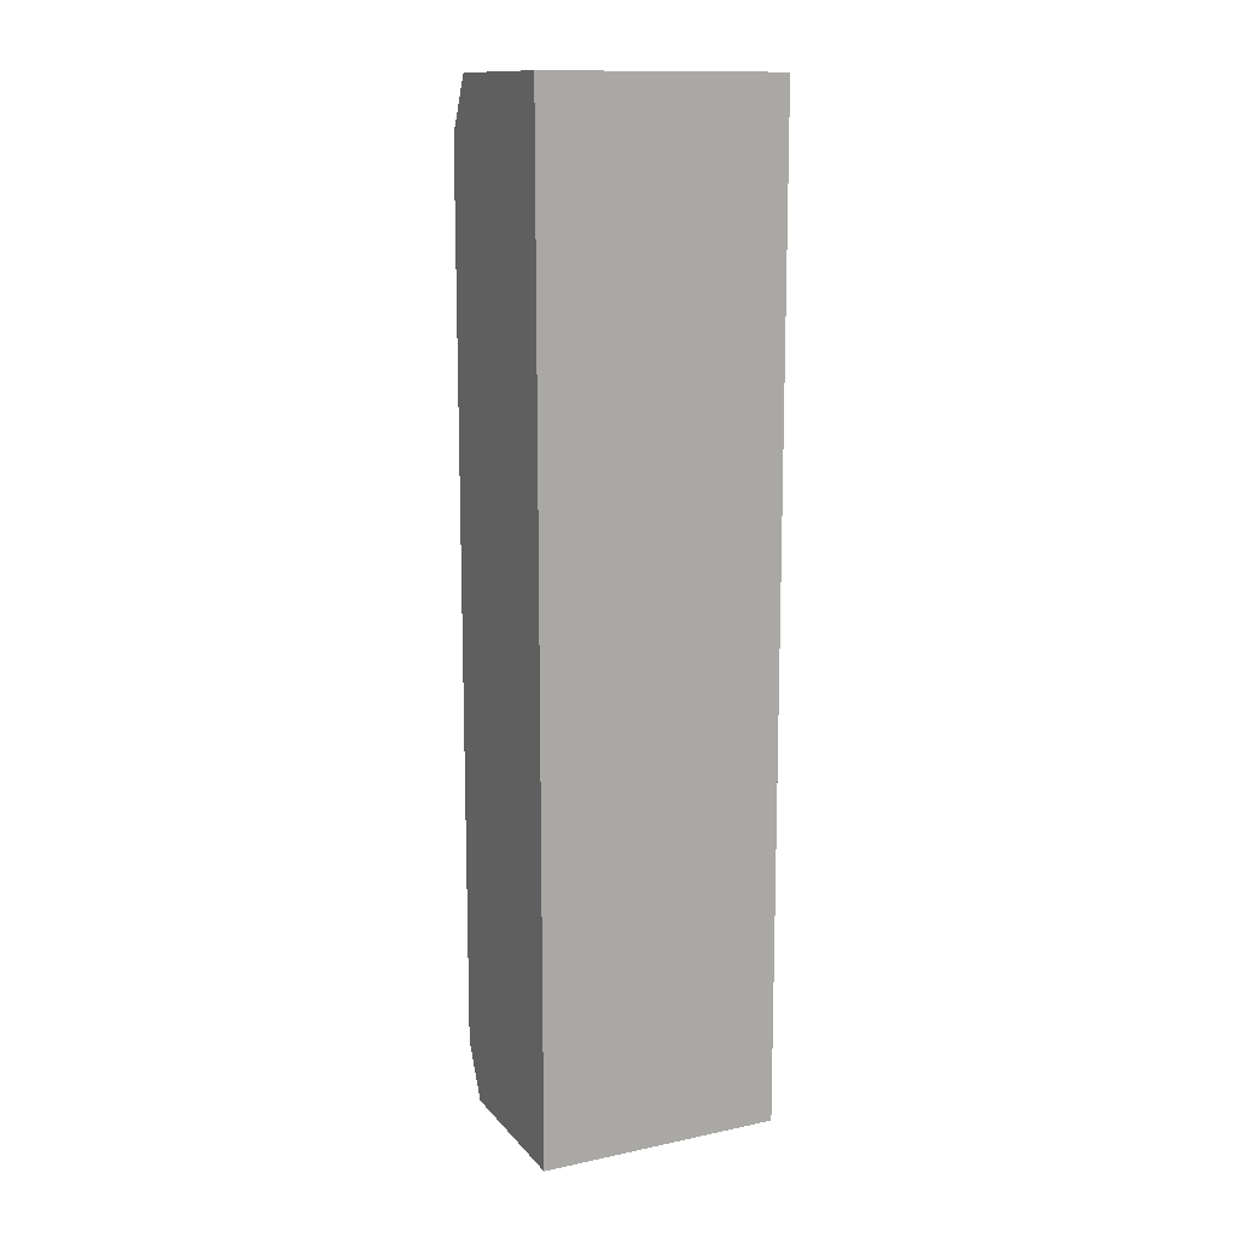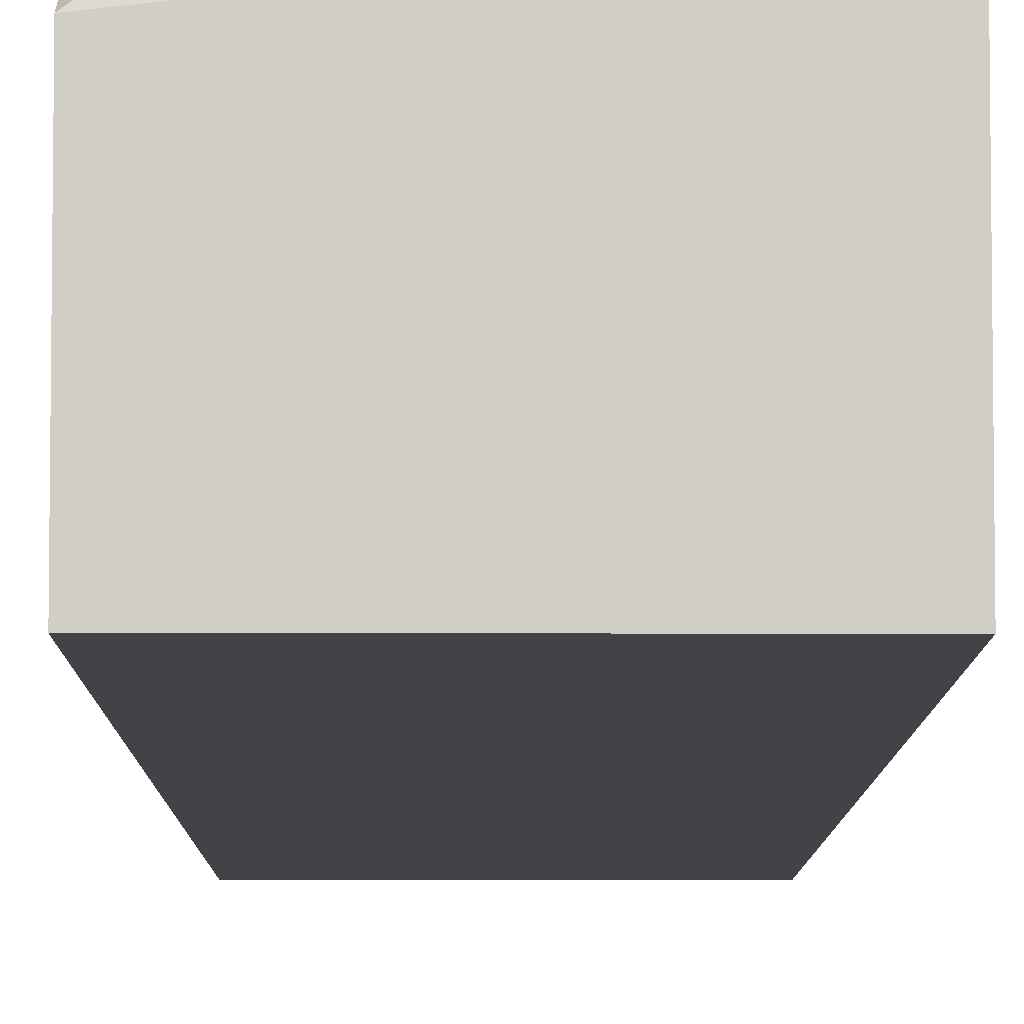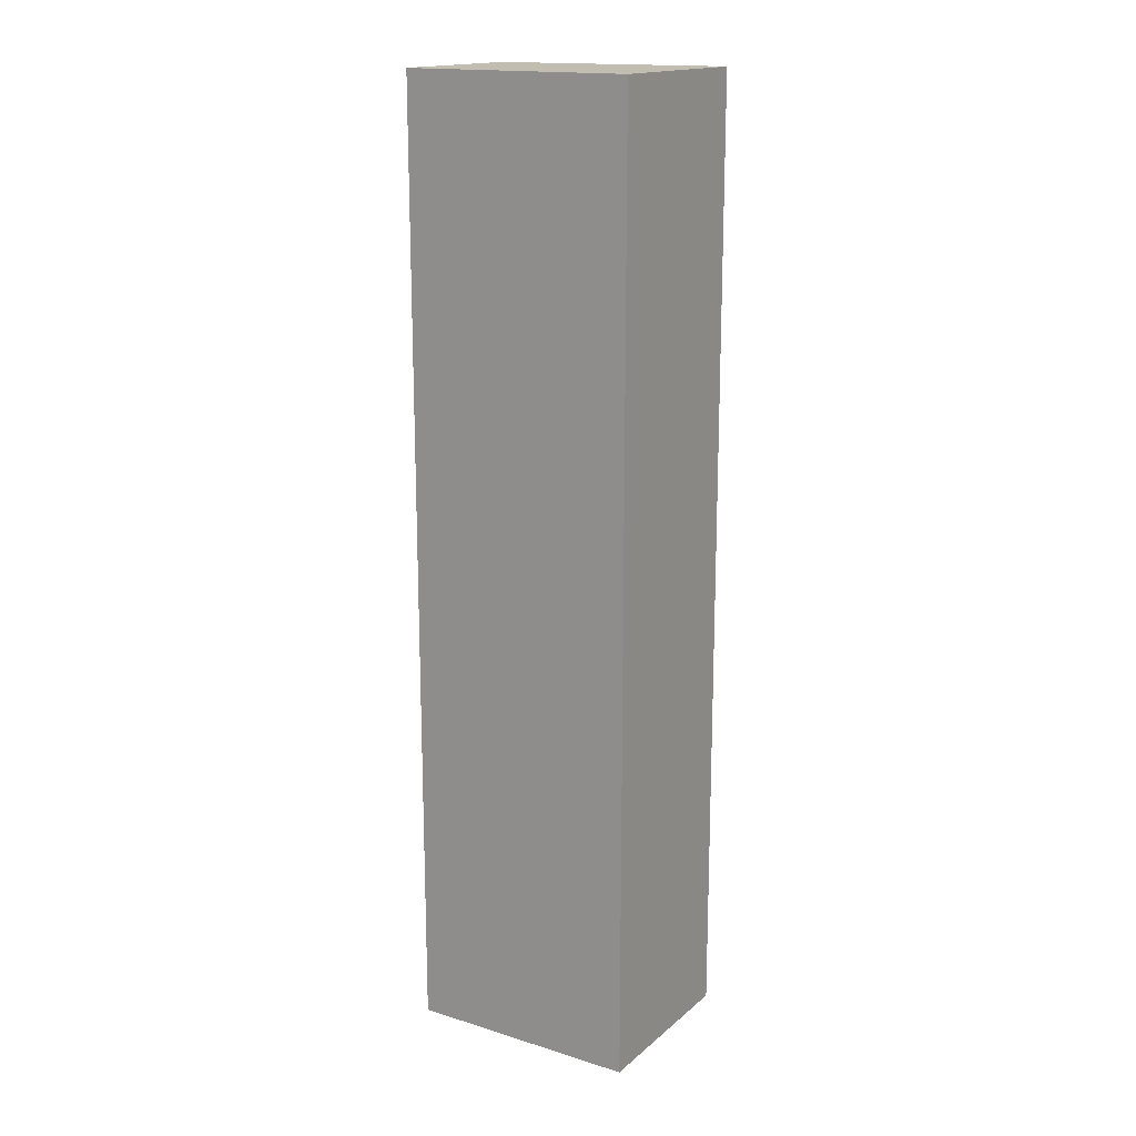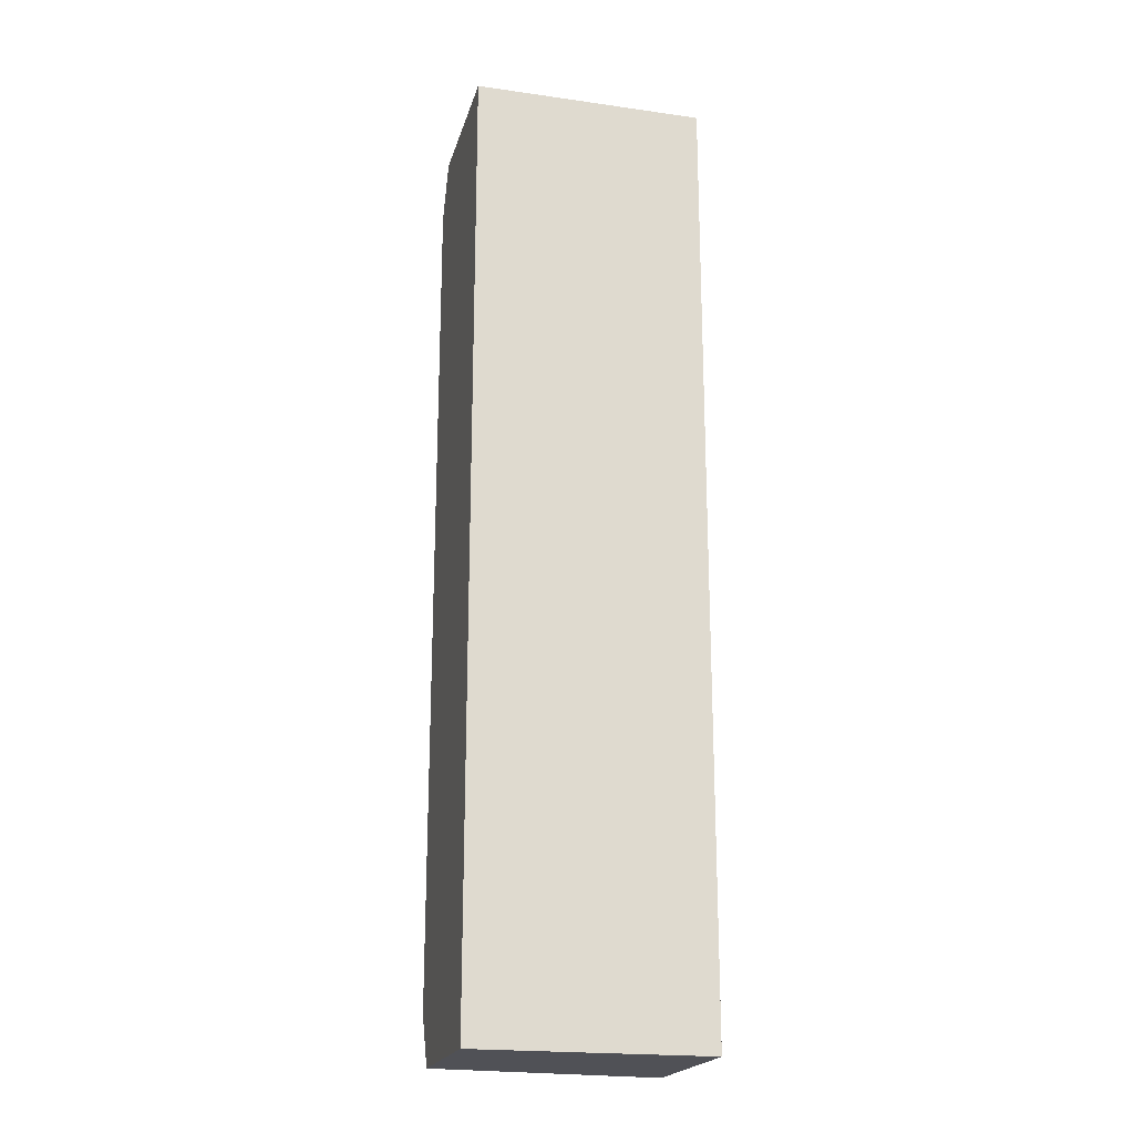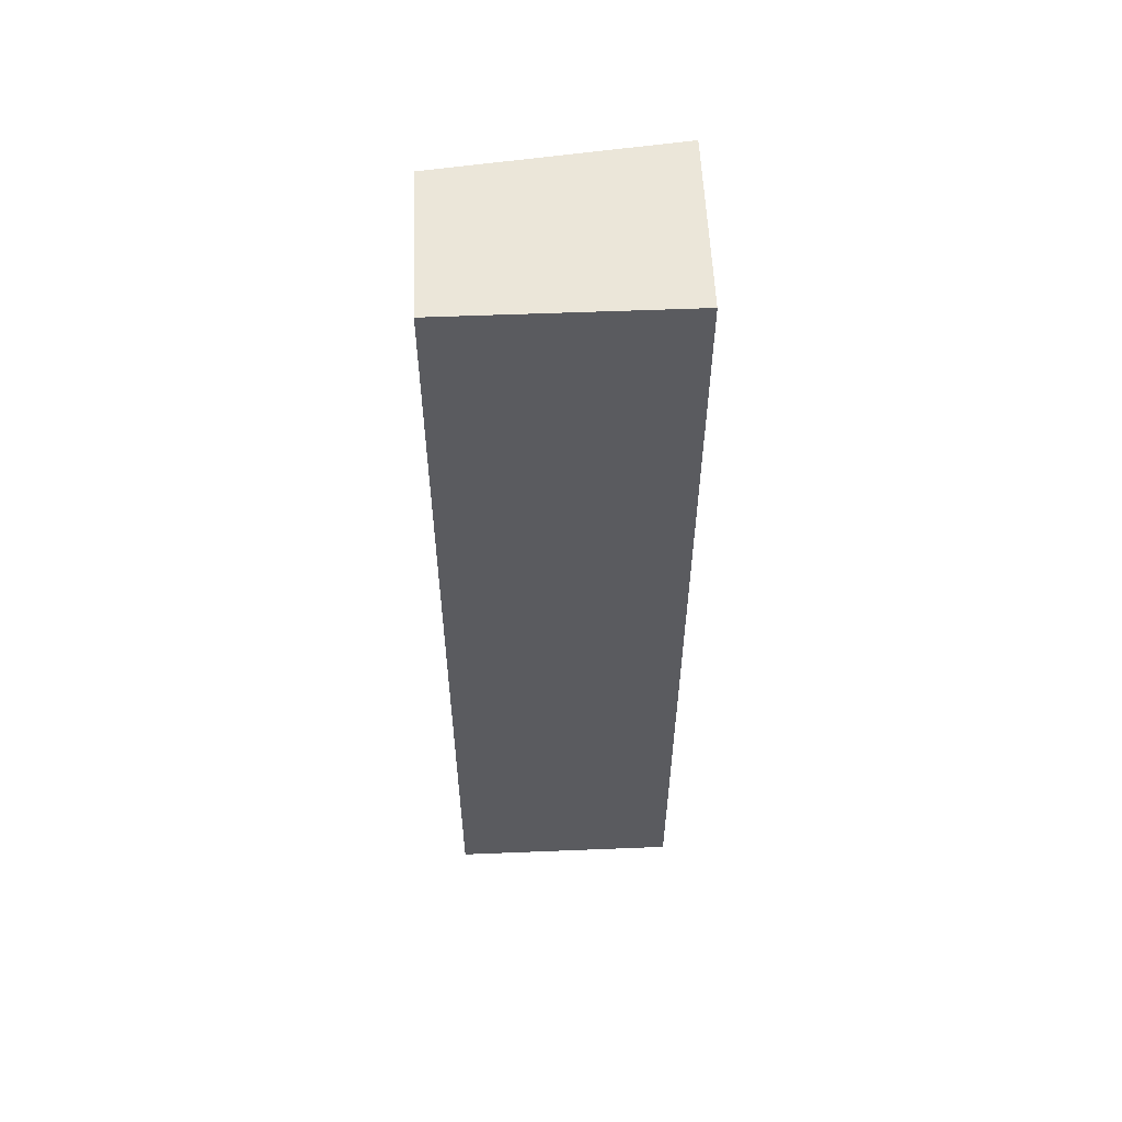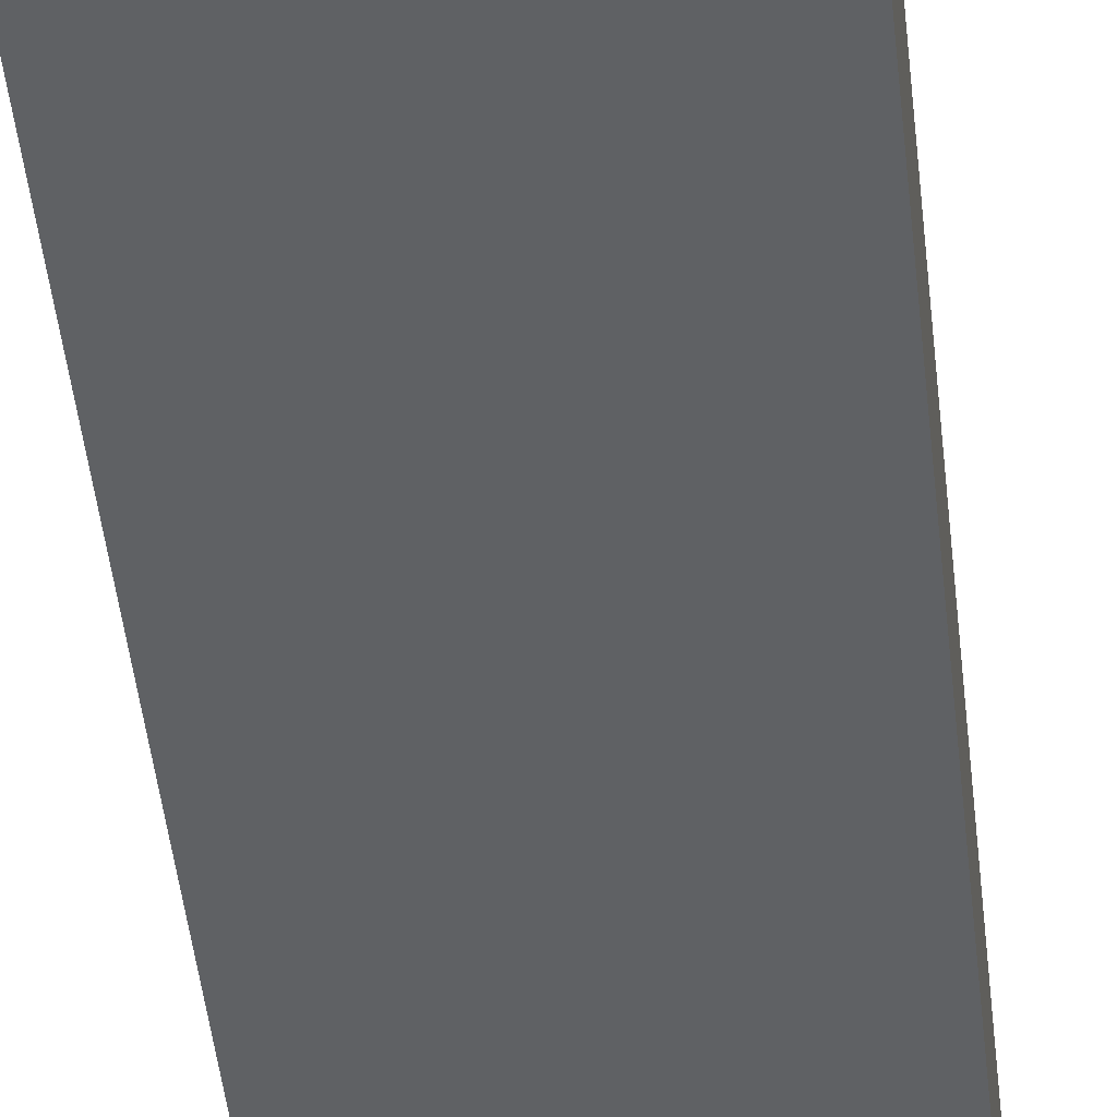
<metadata>
{"format":"obj","ext":"obj","renderer":"f3d","projection":"perspective","resolution":1024,"background":"white","views":[{"elev":13.5,"azim":154.8,"up":"+Y"},{"elev":-7.2,"azim":179.7,"up":"+Z"},{"elev":16.7,"azim":-148.0,"up":"+Y"},{"elev":-20.5,"azim":165.6,"up":"+Y"},{"elev":56.3,"azim":177.6,"up":"+Y"},{"elev":-45.5,"azim":-174.0,"up":"+Z"}]}
</metadata>
<code>
v 0.007661 0.0168 -0.03518
v 0.007661 -0.01854 -0.04225
v 0.007661 -0.01854 -0.03619
v 0.007661 0.01883 -0.04225
v 0.007661 0.01883 -0.03619
v 0.007661 -0.01651 -0.03518
v 0.00665 0.01782 -0.03518
v -0.001429 -0.01854 -0.04225
v -0.001429 -0.01854 -0.03518
v -0.001429 0.01883 -0.04225
v -0.001429 0.01883 -0.03518
f 6 5 1
f 2 8 10
f 8 2 9
f 10 8 9
f 2 10 4
f 7 9 6
f 2 4 6
f 9 7 11
f 10 9 11
f 4 10 11
f 4 11 5
f 6 4 5
f 11 7 5
f 9 2 3
f 6 9 3
f 2 6 3
f 7 6 1
f 5 7 1

</code>
